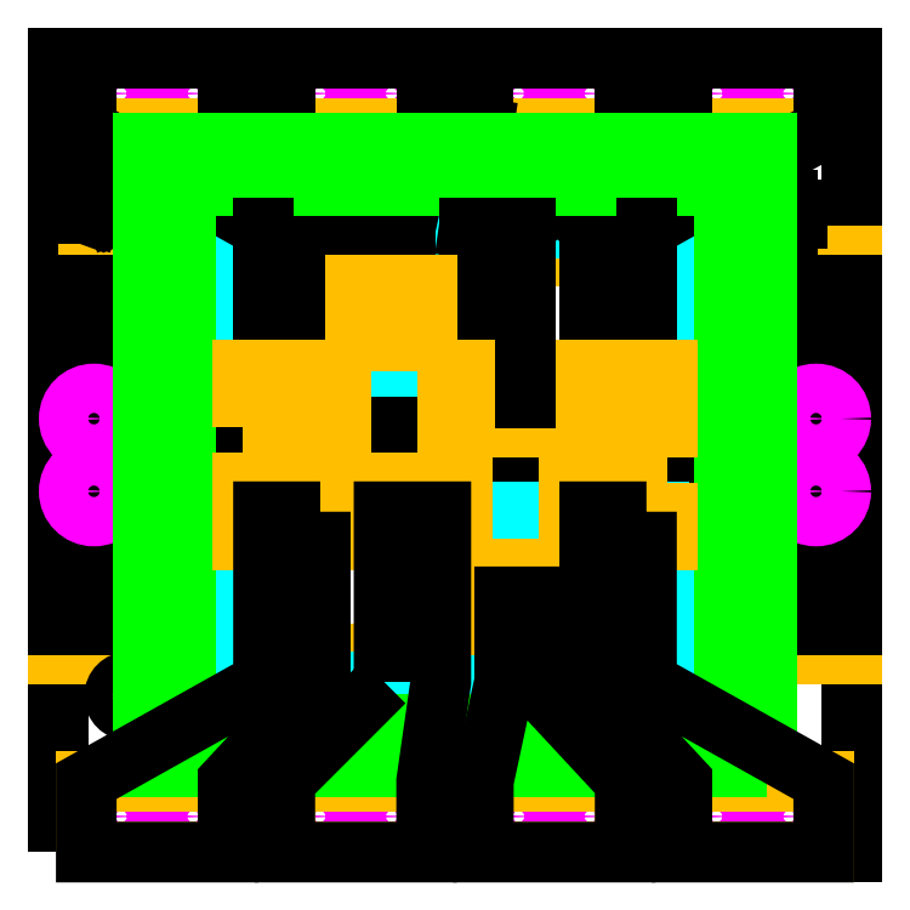
<metadata>
{"format":"dxf","ext":"dxf","renderer":"ezdxf+matplotlib","layout":"modelspace","background":"white","min_lineweight":24,"dpi":150}
</metadata>
<code>
0
SECTION
2
ENTITIES
0
CIRCLE
8
pin_contacts
10
2.22
20
26.74
30
0
40
0.87
0
CIRCLE
8
pin_contacts
10
4.78
20
26.74
30
0
40
0.87
0
CIRCLE
8
pin_contacts
10
9.23
20
26.74
30
0
40
0.87
0
CIRCLE
8
pin_contacts
10
11.76
20
26.74
30
0
40
0.87
0
CIRCLE
8
pin_contacts
10
16.23
20
26.74
30
0
40
0.87
0
CIRCLE
8
pin_contacts
10
18.77
20
26.74
30
0
40
0.87
0
CIRCLE
8
pin_contacts
10
23.23
20
26.74
30
0
40
0.87
0
CIRCLE
8
pin_contacts
10
25.77
20
26.74
30
0
40
0.87
0
LINE
8
metal_layer
10
0
20
8
30
0
11
0
21
20
31
0
0
LINE
8
metal_layer
10
0
20
20
30
0
11
2
21
20
31
0
0
LINE
8
metal_layer
10
2
20
20
30
0
11
2
21
16
31
0
0
LINE
8
metal_layer
10
28
20
20
30
0
11
28
21
8
31
0
0
LINE
8
metal_layer
10
26
20
20
30
0
11
28
21
20
31
0
0
LINE
8
metal_layer
10
15
20
28
30
0
11
20
21
28
31
0
0
LINE
8
metal_layer
10
22
20
28
30
0
11
27
21
28
31
0
0
LINE
8
metal_layer
10
6
20
28
30
0
11
1
21
28
31
0
0
LINE
8
metal_layer
10
8
20
28
30
0
11
13
21
28
31
0
0
LINE
8
metal_layer
10
2
20
16
30
0
11
3
21
16
31
0
0
LINE
8
metal_layer
10
26
20
20
30
0
11
26
21
16
31
0
0
LINE
8
metal_layer
10
26
20
16
30
0
11
25
21
16
31
0
0
LINE
8
metal_layer
10
3
20
16
30
0
11
3
21
15
31
0
0
LINE
8
metal_layer
10
25
20
16
30
0
11
25
21
15
31
0
0
LINE
8
metal_layer
10
25.05
20
22.65
30
0
11
25.4
21
22.65
31
0
0
LINE
8
metal_layer
10
25.4
20
22.65
30
0
11
25.4
21
23
31
0
0
LINE
8
metal_layer
10
25.7
20
23
30
0
11
25.7
21
22.65
31
0
0
LINE
8
metal_layer
10
25.7
20
22.65
30
0
11
26.05
21
22.65
31
0
0
LINE
8
metal_layer
10
26.05
20
22.65
30
0
11
26.05
21
22.35
31
0
0
LINE
8
metal_layer
10
26.05
20
22.35
30
0
11
25.7
21
22.35
31
0
0
LINE
8
metal_layer
10
25.7
20
22.35
30
0
11
25.7
21
22
31
0
0
LINE
8
metal_layer
10
25.7
20
22
30
0
11
25.4
21
22
31
0
0
LINE
8
metal_layer
10
25.4
20
22
30
0
11
25.4
21
22.35
31
0
0
LINE
8
metal_layer
10
25.4
20
22.35
30
0
11
25.05
21
22.35
31
0
0
LINE
8
metal_layer
10
25.05
20
22.35
30
0
11
25.05
21
22.65
31
0
0
LINE
8
metal_layer
10
25.4
20
23
30
0
11
25.7
21
23
31
0
0
LINE
8
metal_layer
10
1
20
22.5
30
0
11
1.513
21
23.91
31
0
0
LINE
8
metal_layer
10
1.513
20
23.91
30
0
11
1.713
21
23.91
31
0
0
LINE
8
metal_layer
10
1.713
20
23.91
30
0
11
2.226
21
22.5
31
0
0
LINE
8
metal_layer
10
1
20
22.5
30
0
11
1.2
21
22.5
31
0
0
LINE
8
metal_layer
10
2.226
20
22.5
30
0
11
2.026
21
22.5
31
0
0
LINE
8
metal_layer
10
2.026
20
22.5
30
0
11
1.855
21
22.97
31
0
0
LINE
8
metal_layer
10
1.2
20
22.5
30
0
11
1.371
21
22.97
31
0
0
LINE
8
metal_layer
10
1.371
20
22.97
30
0
11
1.855
21
22.97
31
0
0
LINE
8
shadow_mask
10
25.4
20
22.65
30
0
11
25.4
21
23
31
0
0
LINE
8
shadow_mask
10
25.4
20
23
30
0
11
25.7
21
23
31
0
0
LINE
8
shadow_mask
10
25.7
20
23
30
0
11
25.7
21
22.65
31
0
0
LINE
8
shadow_mask
10
25.7
20
22.65
30
0
11
26.05
21
22.65
31
0
0
LINE
8
shadow_mask
10
26.05
20
22.65
30
0
11
26.05
21
22.35
31
0
0
LINE
8
shadow_mask
10
26.05
20
22.35
30
0
11
25.7
21
22.35
31
0
0
LINE
8
shadow_mask
10
25.7
20
22.35
30
0
11
25.7
21
22
31
0
0
LINE
8
shadow_mask
10
25.7
20
22
30
0
11
25.4
21
22
31
0
0
LINE
8
shadow_mask
10
25.4
20
22
30
0
11
25.4
21
22.35
31
0
0
LINE
8
shadow_mask
10
25.4
20
22.35
30
0
11
25.05
21
22.35
31
0
0
LINE
8
shadow_mask
10
25.05
20
22.35
30
0
11
25.05
21
22.65
31
0
0
LINE
8
shadow_mask
10
25.05
20
22.65
30
0
11
25.4
21
22.65
31
0
0
LINE
8
metal_layer
10
25
20
15
30
0
11
3
21
15
31
0
0
LINE
8
metal_layer
10
1
20
28
30
0
11
1
21
25.5
31
0
0
LINE
8
metal_layer
10
6
20
28
30
0
11
6
21
25.5
31
0
0
LINE
8
metal_layer
10
8
20
28
30
0
11
8
21
25.5
31
0
0
LINE
8
metal_layer
10
13
20
28
30
0
11
13
21
25.5
31
0
0
LINE
8
metal_layer
10
15
20
28
30
0
11
15
21
25.5
31
0
0
LINE
8
metal_layer
10
20
20
28
30
0
11
20
21
25.5
31
0
0
LINE
8
metal_layer
10
22
20
28
30
0
11
22
21
25.5
31
0
0
LINE
8
metal_layer
10
27
20
28
30
0
11
27
21
25.5
31
0
0
LINE
8
metal_layer
10
0
20
8
30
0
11
2
21
8
31
0
0
LINE
8
metal_layer
10
2
20
8
30
0
11
2
21
12
31
0
0
LINE
8
metal_layer
10
26
20
8
30
0
11
28
21
8
31
0
0
LINE
8
metal_layer
10
2
20
12
30
0
11
3
21
12
31
0
0
LINE
8
metal_layer
10
26
20
8
30
0
11
26
21
12
31
0
0
LINE
8
metal_layer
10
26
20
12
30
0
11
25
21
12
31
0
0
CIRCLE
8
pin_contacts
10
25.78
20
1.256
30
0
40
0.87
0
CIRCLE
8
pin_contacts
10
23.22
20
1.256
30
0
40
0.87
0
CIRCLE
8
pin_contacts
10
18.77
20
1.256
30
0
40
0.87
0
CIRCLE
8
pin_contacts
10
16.24
20
1.256
30
0
40
0.87
0
CIRCLE
8
pin_contacts
10
11.77
20
1.256
30
0
40
0.87
0
CIRCLE
8
pin_contacts
10
9.23
20
1.256
30
0
40
0.87
0
CIRCLE
8
pin_contacts
10
4.77
20
1.256
30
0
40
0.87
0
CIRCLE
8
pin_contacts
10
2.23
20
1.256
30
0
40
0.87
0
CIRCLE
8
shadow_mask
10
2.5
20
5.5
30
0
40
0.5
0
CIRCLE
8
metal_layer
10
2.5
20
5.5
30
0
40
0.5
0
LWPOLYLINE
8
TCO
90
        4
70
     1
43
0
10
1
20
28
10
6
20
28
10
6
20
25.5
10
1
20
25.5
0
LWPOLYLINE
8
TCO
90
        4
70
     1
43
0
10
8
20
28
10
13
20
28
10
13
20
25.5
10
8
20
25.5
0
LWPOLYLINE
8
TCO
90
        4
70
     1
43
0
10
15
20
28
10
20
20
28
10
20
20
25.5
10
15
20
25.5
0
LWPOLYLINE
8
TCO
90
        4
70
     1
43
0
10
22
20
28
10
27
20
28
10
27
20
25.5
10
22
20
25.5
0
LWPOLYLINE
8
TCO
90
        4
70
     1
43
0
10
1
20
0
10
6
20
0
10
6
20
2.5
10
1
20
2.5
0
LWPOLYLINE
8
TCO
90
        4
70
     1
43
0
10
8
20
0
10
13
20
0
10
13
20
2.5
10
8
20
2.5
0
LWPOLYLINE
8
TCO
90
        4
70
     1
43
0
10
15
20
0
10
20
20
0
10
20
20
2.5
10
15
20
2.5
0
LWPOLYLINE
8
TCO
90
        4
70
     1
43
0
10
22
20
0
10
27
20
0
10
27
20
2.5
10
22
20
2.5
0
LWPOLYLINE
8
active_windows
90
        4
70
     1
43
0
10
5.75
20
16
10
22.25
20
16
10
22.25
20
22
10
5.75
20
22
0
LINE
8
metal_layer
10
25
20
13
30
0
11
3
21
13
31
0
0
LINE
8
metal_layer
10
25
20
13
30
0
11
25
21
12
31
0
0
LINE
8
metal_layer
10
3
20
13
30
0
11
3
21
12
31
0
0
LWPOLYLINE
8
TCO
90
        4
70
     1
43
0
10
2e-16
20
21
10
28
20
21
10
28
20
7
10
2e-16
20
7
0
LINE
8
shadow_mask
10
11.5
20
20.75
30
0
11
12
21
20.75
31
0
0
LINE
8
metal_layer
10
18.75
20
16
30
0
11
18.75
21
22
31
0
0
LINE
8
metal_layer
10
9.25
20
22
30
0
11
9.25
21
16
31
0
0
LINE
8
metal_layer
10
12.25
20
22
30
0
11
12.25
21
19
31
0
0
LINE
8
metal_layer
10
12.25
20
19
30
0
11
11.25
21
19
31
0
0
LINE
8
metal_layer
10
11.25
20
19
30
0
11
11.25
21
22
31
0
0
LINE
8
shadow_mask
10
7
20
20.75
30
0
11
9
21
20.75
31
0
0
LINE
8
shadow_mask
10
9
20
20.75
30
0
11
9
21
17.25
31
0
0
LINE
8
shadow_mask
10
9
20
17.25
30
0
11
7
21
17.25
31
0
0
LINE
8
shadow_mask
10
7
20
17.25
30
0
11
7
21
20.75
31
0
0
LINE
8
shadow_mask
10
14.5
20
20.75
30
0
11
16.5
21
20.75
31
0
0
LINE
8
shadow_mask
10
16.5
20
20.75
30
0
11
16.5
21
17.25
31
0
0
LINE
8
shadow_mask
10
16.5
20
17.25
30
0
11
14.5
21
17.25
31
0
0
LINE
8
shadow_mask
10
14.5
20
17.25
30
0
11
14.5
21
20.75
31
0
0
LINE
8
shadow_mask
10
19
20
20.75
30
0
11
21
21
20.75
31
0
0
LINE
8
shadow_mask
10
21
20
20.75
30
0
11
21
21
17.25
31
0
0
LINE
8
shadow_mask
10
21
20
17.25
30
0
11
19
21
17.25
31
0
0
LINE
8
shadow_mask
10
19
20
17.25
30
0
11
19
21
20.75
31
0
0
LINE
8
shadow_mask
10
12
20
20.75
30
0
11
12
21
20.25
31
0
0
LINE
8
shadow_mask
10
12
20
20.25
30
0
11
11.5
21
20.25
31
0
0
LINE
8
shadow_mask
10
11.5
20
20.25
30
0
11
11.5
21
20.75
31
0
0
LINE
8
metal_layer
10
7.25
20
16
30
0
11
9.25
21
16
31
0
0
LINE
8
metal_layer
10
14.5
20
16
30
0
11
16.5
21
16
31
0
0
LINE
8
metal_layer
10
18.75
20
16
30
0
11
20.75
21
16
31
0
0
LWPOLYLINE
8
glass
90
        4
70
     1
43
0
10
0
20
0
10
28
20
0
10
28
20
28
10
0
20
28
0
LWPOLYLINE
8
shadow_mask
90
        3
70
     0
43
0
10
28
20
20
10
28
20
28
10
6
20
28
0
LINE
8
shadow_mask
10
28
20
20
30
0
11
26
21
20
31
0
0
LINE
8
shadow_mask
10
26
20
20
30
0
11
26
21
16
31
0
0
LINE
8
shadow_mask
10
26
20
16
30
0
11
25
21
16
31
0
0
LINE
8
shadow_mask
10
25
20
16
30
0
11
25
21
15
31
0
0
LINE
8
shadow_mask
10
25
20
15
30
0
11
24
21
15
31
0
0
LINE
8
shadow_mask
10
24
20
15
30
0
11
24
21
13
31
0
0
LINE
8
shadow_mask
10
24
20
13
30
0
11
25
21
13
31
0
0
LINE
8
shadow_mask
10
25
20
13
30
0
11
25
21
12
31
0
0
LINE
8
shadow_mask
10
25
20
12
30
0
11
26
21
12
31
0
0
LINE
8
shadow_mask
10
26
20
12
30
0
11
26
21
8
31
0
0
LINE
8
shadow_mask
10
26
20
8
30
0
11
28
21
8
31
0
0
LINE
8
shadow_mask
10
2e-16
20
20
30
0
11
2
21
20
31
0
0
LINE
8
shadow_mask
10
2
20
20
30
0
11
2
21
16
31
0
0
LINE
8
shadow_mask
10
2
20
16
30
0
11
3
21
16
31
0
0
LINE
8
shadow_mask
10
3
20
16
30
0
11
3
21
15
31
0
0
LINE
8
shadow_mask
10
3
20
15
30
0
11
4
21
15
31
0
0
LINE
8
shadow_mask
10
4
20
15
30
0
11
4
21
13
31
0
0
LINE
8
shadow_mask
10
4
20
13
30
0
11
3
21
13
31
0
0
LINE
8
shadow_mask
10
3
20
13
30
0
11
3
21
12
31
0
0
LINE
8
shadow_mask
10
3
20
12
30
0
11
2
21
12
31
0
0
LINE
8
shadow_mask
10
2
20
12
30
0
11
2
21
8
31
0
0
LINE
8
shadow_mask
10
2
20
8
30
0
11
2e-16
21
8
31
0
0
LWPOLYLINE
8
shadow_mask
90
        3
70
     0
43
0
10
0
20
8
10
0
20
0
10
22
20
0
0
LINE
8
shadow_mask
10
22
20
0
30
0
11
22
21
2.5
31
0
0
LINE
8
shadow_mask
10
22
20
2.5
30
0
11
27
21
2.5
31
0
0
LINE
8
shadow_mask
10
27
20
2.5
30
0
11
27
21
0
31
0
0
LINE
8
shadow_mask
10
6
20
28
30
0
11
6
21
25.5
31
0
0
LINE
8
shadow_mask
10
6
20
25.5
30
0
11
1
21
25.5
31
0
0
LINE
8
shadow_mask
10
1
20
25.5
30
0
11
1
21
28
31
0
0
LWPOLYLINE
8
shadow_mask
90
        3
70
     0
43
0
10
1
20
28
10
0
20
28
10
0
20
20
0
LWPOLYLINE
8
shadow_mask
90
        3
70
     0
43
0
10
27
20
0
10
28
20
0
10
28
20
8
0
LINE
8
metal_layer
10
1
20
25.5
30
0
11
7.25
21
22
31
0
0
LINE
8
metal_layer
10
6
20
25.5
30
0
11
9.25
21
22
31
0
0
LINE
8
metal_layer
10
8
20
25.5
30
0
11
11.25
21
22
31
0
0
LINE
8
metal_layer
10
13
20
25.5
30
0
11
12.25
21
22
31
0
0
LINE
8
metal_layer
10
15
20
25.5
30
0
11
14.5
21
22
31
0
0
LINE
8
metal_layer
10
20
20
25.5
30
0
11
16.5
21
22
31
0
0
LINE
8
metal_layer
10
22
20
25.5
30
0
11
18.75
21
22
31
0
0
LINE
8
metal_layer
10
27
20
25.5
30
0
11
20.75
21
22
31
0
0
LWPOLYLINE
8
active_windows
90
        4
70
     1
43
0
10
22.25
20
12
10
5.75
20
12
10
5.75
20
6
10
22.25
20
6
0
LINE
8
shadow_mask
10
16.5
20
7.25
30
0
11
16
21
7.25
31
0
0
LINE
8
shadow_mask
10
21
20
7.25
30
0
11
19
21
7.25
31
0
0
LINE
8
shadow_mask
10
19
20
7.25
30
0
11
19
21
10.75
31
0
0
LINE
8
shadow_mask
10
19
20
10.75
30
0
11
21
21
10.75
31
0
0
LINE
8
shadow_mask
10
21
20
10.75
30
0
11
21
21
7.25
31
0
0
LINE
8
shadow_mask
10
13.5
20
7.25
30
0
11
11.5
21
7.25
31
0
0
LINE
8
shadow_mask
10
11.5
20
7.25
30
0
11
11.5
21
10.75
31
0
0
LINE
8
shadow_mask
10
11.5
20
10.75
30
0
11
13.5
21
10.75
31
0
0
LINE
8
shadow_mask
10
13.5
20
10.75
30
0
11
13.5
21
7.25
31
0
0
LINE
8
shadow_mask
10
9
20
7.25
30
0
11
7
21
7.25
31
0
0
LINE
8
shadow_mask
10
7
20
7.25
30
0
11
7
21
10.75
31
0
0
LINE
8
shadow_mask
10
7
20
10.75
30
0
11
9
21
10.75
31
0
0
LINE
8
shadow_mask
10
9
20
10.75
30
0
11
9
21
7.25
31
0
0
LINE
8
shadow_mask
10
16
20
7.25
30
0
11
16
21
7.75
31
0
0
LINE
8
shadow_mask
10
16
20
7.75
30
0
11
16.5
21
7.75
31
0
0
LINE
8
shadow_mask
10
16.5
20
7.75
30
0
11
16.5
21
7.25
31
0
0
CIRCLE
8
pin_contacts
10
1.27
20
12.72
30
0
40
0.87
0
CIRCLE
8
pin_contacts
10
1.27
20
15.28
30
0
40
0.87
0
CIRCLE
8
pin_contacts
10
26.73
20
12.72
30
0
40
0.87
0
CIRCLE
8
pin_contacts
10
26.73
20
15.28
30
0
40
0.87
0
LWPOLYLINE
8
encapsulation
90
        4
70
     1
43
0
10
25
20
3
10
3
20
3
10
3
20
25
10
25
20
25
0
LWPOLYLINE
8
encapsulation
90
        4
70
     1
43
0
10
23.5
20
4.5
10
4.5
20
4.5
10
4.5
20
23.5
10
23.5
20
23.5
0
LINE
8
metal_layer
10
20.75
20
22
30
0
11
20.75
21
16
31
0
0
LINE
8
metal_layer
10
7.25
20
16
30
0
11
7.25
21
22
31
0
0
LINE
8
metal_layer
10
14.5
20
16
30
0
11
14.5
21
22
31
0
0
LWPOLYLINE
8
TCO
90
        4
70
     1
43
0
10
6.5
20
15
10
6.5
20
17
10
10
20
17
10
10
20
15
0
LWPOLYLINE
8
TCO
90
        4
70
     1
43
0
10
10.5
20
18
10
10.5
20
20
10
13
20
20
10
13
20
18
0
LWPOLYLINE
8
TCO
90
        4
70
     1
43
0
10
13.75
20
17
10
13.75
20
15
10
17.25
20
15
10
17.25
20
17
0
LWPOLYLINE
8
TCO
90
        4
70
     1
43
0
10
18
20
15
10
18
20
17
10
21.5
20
17
10
21.5
20
15
0
LINE
8
metal_layer
10
16.5
20
22
30
0
11
16.5
21
16
31
0
0
LWPOLYLINE
8
TCO
90
        4
70
     1
43
0
10
21.5
20
13
10
21.5
20
11
10
18
20
11
10
18
20
13
0
LWPOLYLINE
8
TCO
90
        4
70
     1
43
0
10
17.5
20
10
10
17.5
20
8
10
15
20
8
10
15
20
10
0
LWPOLYLINE
8
TCO
90
        4
70
     1
43
0
10
14.25
20
11
10
14.25
20
13
10
10.75
20
13
10
10.75
20
11
0
LWPOLYLINE
8
TCO
90
        4
70
     1
43
0
10
10
20
13
10
10
20
11
10
6.5
20
11
10
6.5
20
13
0
LWPOLYLINE
8
metal_layer
90
        8
70
     1
43
0
10
11.5
20
6
10
8
20
2.5
10
8
20
0
10
13
20
0
10
13
20
2.5
10
13.5
20
6
10
13.5
20
12
10
11.5
20
12
0
LWPOLYLINE
8
metal_layer
90
        8
70
     1
43
0
10
9.25
20
12
10
7.25
20
12
10
7.25
20
6
10
1
20
2.5
10
1
20
0
10
6
20
0
10
6
20
2.5
10
9.25
20
6
0
LWPOLYLINE
8
metal_layer
90
        8
70
     1
43
0
10
16.75
20
6
10
20
20
2.5
10
20
20
0
10
15
20
0
10
15
20
2.5
10
15.75
20
6
10
15.75
20
9
10
16.75
20
9
0
LWPOLYLINE
8
metal_layer
90
        8
70
     1
43
0
10
20.75
20
12
10
18.75
20
12
10
18.75
20
6
10
22
20
2.5
10
22
20
0
10
27
20
0
10
27
20
2.5
10
20.75
20
6
0
VIEWPORT
360
202006F
8
0
10
5.722
20
4.008
30
0
40
21.83
41
8.746
68
     2
69
     1
12
5.722
22
4.008
13
0
23
0
14
10
24
10
15
10
25
10
16
0
26
0
36
1
17
0
27
0
37
0
42
50
43
0
44
0
45
8.746
50
0
51
0
72
   100
90
   819232
1

281
     0
71
     1
74
     0
110
0
120
0
130
0
111
1
121
0
131
0
112
0
122
1
132
0
79
     0
146
0
170
     0
61
     5
348
2020023
292
     1
282
     1
141
0
142
0
63
   160
421
  3358443
0
VIEWPORT
360
2020074
8
shadow_mask
10
5.722
20
4.008
30
0
40
9.155
41
6.413
68
     1
69
     2
12
5.722
22
4.008
13
0
23
0
14
10
24
10
15
10
25
10
16
0
26
0
36
1
17
0
27
0
37
0
42
50
43
0
44
0
45
3.207
50
0
51
0
72
   100
90
   819232
1

281
     0
71
     1
74
     0
110
0
120
0
130
0
111
1
121
0
131
0
112
0
122
1
132
0
79
     0
146
0
170
     0
61
     5
348
2020023
292
     1
282
     1
141
0
142
0
63
   160
421
  3358443
0
ENDSEC
0
EOF

</code>
